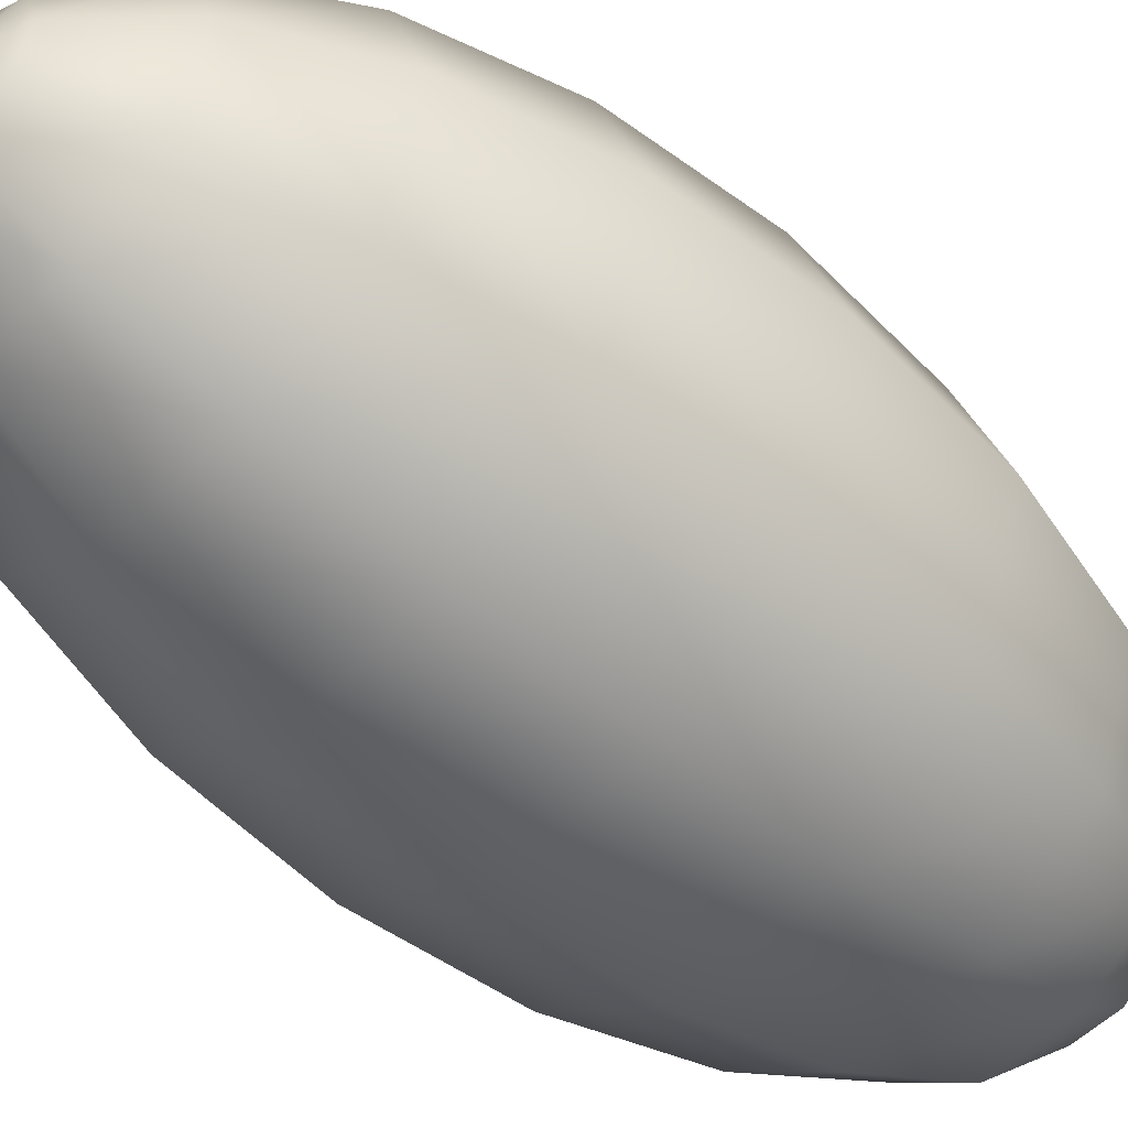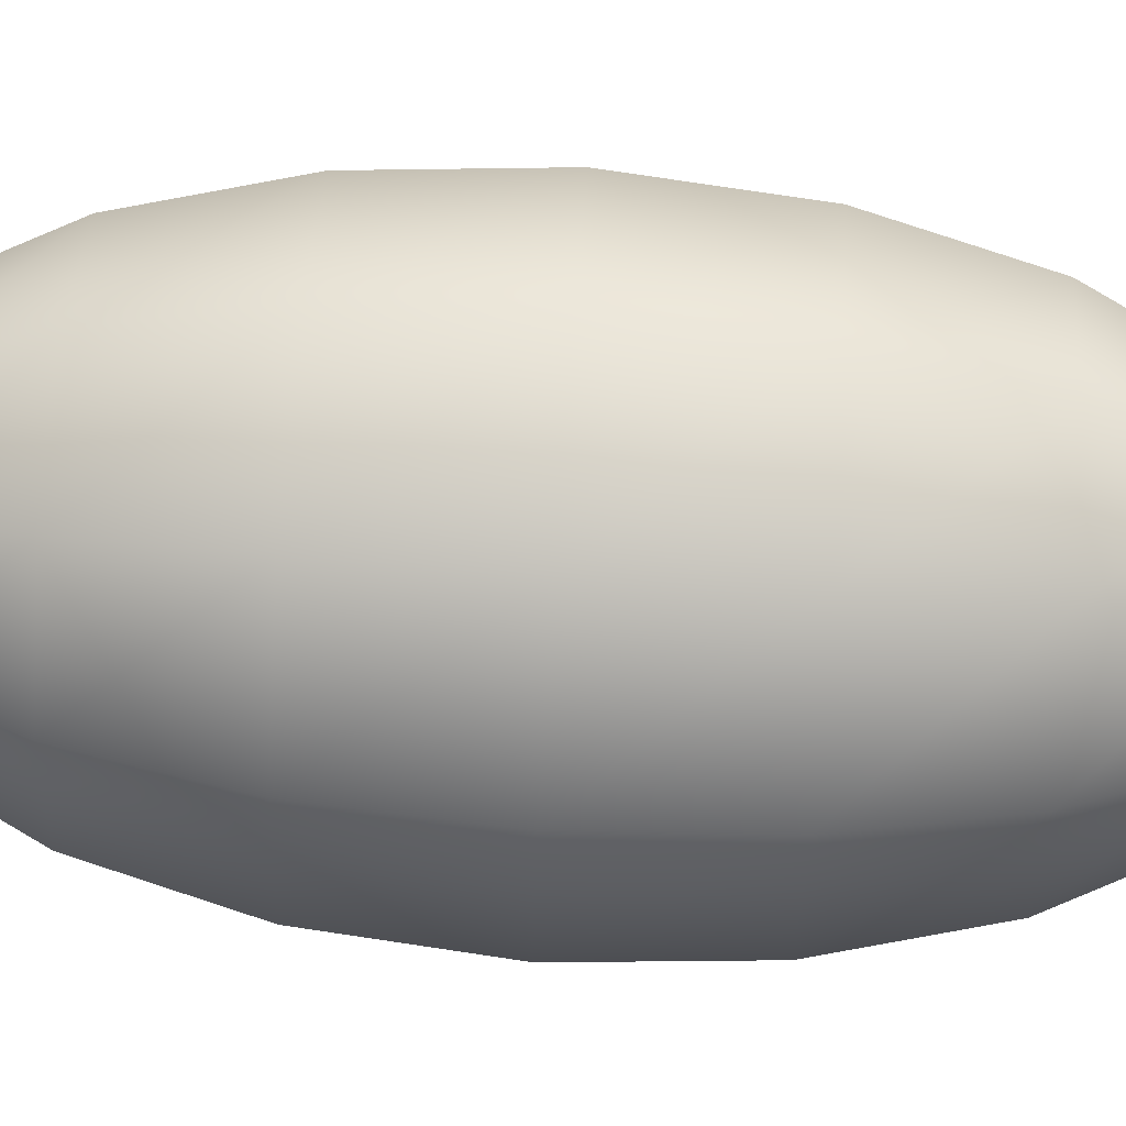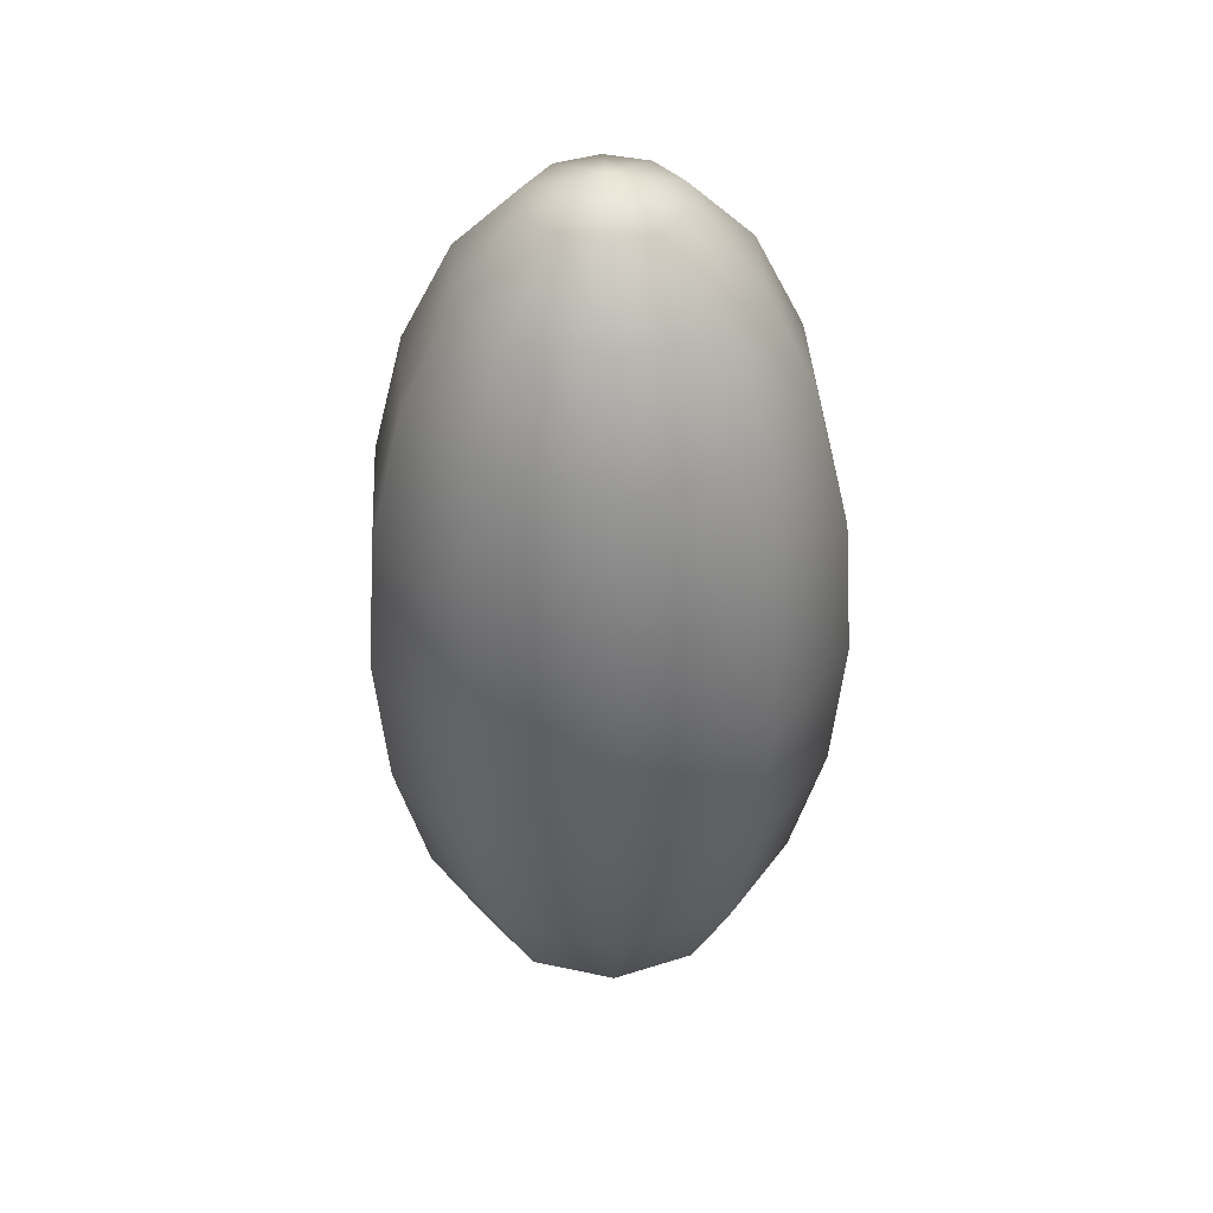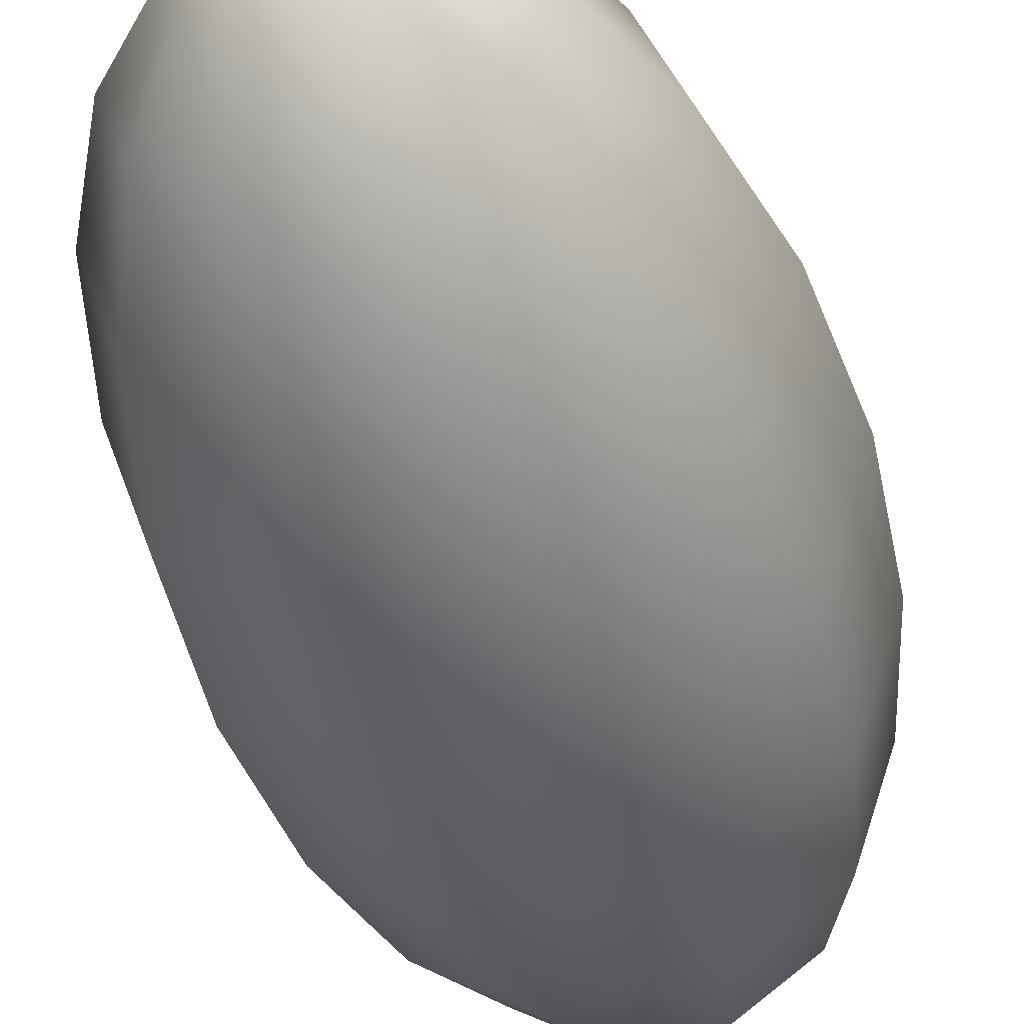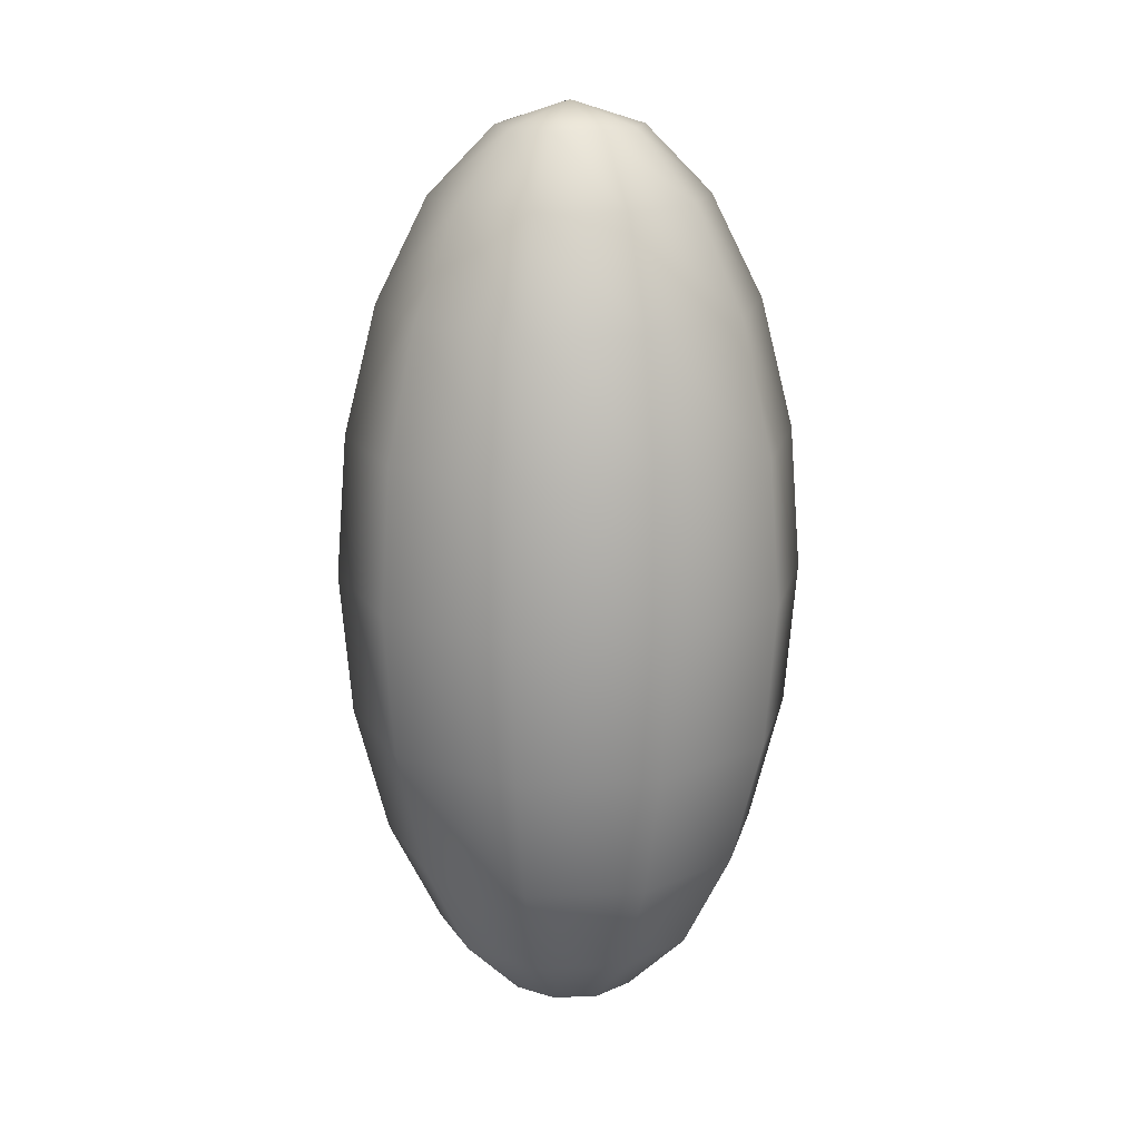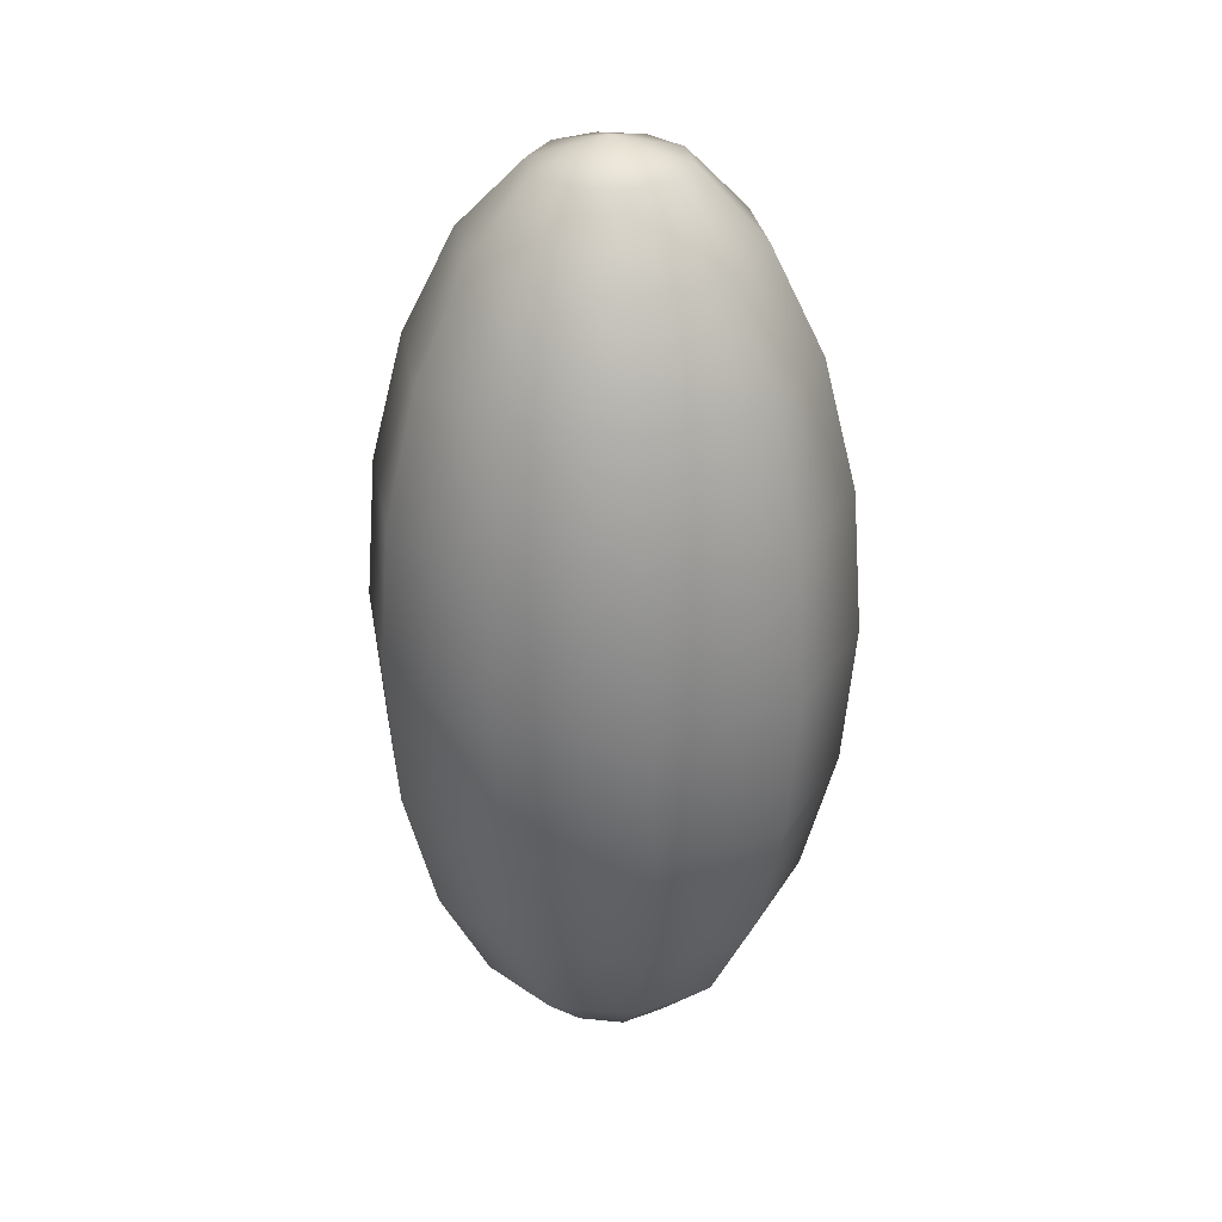
<metadata>
{"format":"obj","ext":"obj","renderer":"f3d","projection":"perspective","resolution":1024,"background":"white","views":[{"elev":-52.3,"azim":46.9,"up":"+Z"},{"elev":73.3,"azim":-86.0,"up":"+Z"},{"elev":40.6,"azim":86.8,"up":"+Y"},{"elev":-47.3,"azim":16.3,"up":"+Z"},{"elev":17.2,"azim":175.4,"up":"+Y"},{"elev":30.9,"azim":44.2,"up":"+Y"}]}
</metadata>
<code>
g default
v 0.25 -1.902 -0.1816
v 0.09549 -1.902 -0.2939
v -0.09549 -1.902 -0.2939
v -0.25 -1.902 -0.1816
v -0.309 -1.902 0
v -0.25 -1.902 0.1816
v -0.09549 -1.902 0.2939
v 0.09549 -1.902 0.2939
v 0.25 -1.902 0.1816
v 0.309 -1.902 0
v 0.4755 -1.618 -0.3455
v 0.1816 -1.618 -0.559
v -0.1816 -1.618 -0.559
v -0.4755 -1.618 -0.3455
v -0.5878 -1.618 0
v -0.4755 -1.618 0.3455
v -0.1816 -1.618 0.559
v 0.1816 -1.618 0.559
v 0.4755 -1.618 0.3455
v 0.5878 -1.618 0
v 0.6545 -1.176 -0.4755
v 0.25 -1.176 -0.7694
v -0.25 -1.176 -0.7694
v -0.6545 -1.176 -0.4755
v -0.809 -1.176 0
v -0.6545 -1.176 0.4755
v -0.25 -1.176 0.7694
v 0.25 -1.176 0.7694
v 0.6545 -1.176 0.4755
v 0.809 -1.176 0
v 0.7694 -0.618 -0.559
v 0.2939 -0.618 -0.9045
v -0.2939 -0.618 -0.9045
v -0.7694 -0.618 -0.559
v -0.9511 -0.618 0
v -0.7694 -0.618 0.559
v -0.2939 -0.618 0.9045
v 0.2939 -0.618 0.9045
v 0.7694 -0.618 0.559
v 0.9511 -0.618 0
v 0.809 0 -0.5878
v 0.309 0 -0.9511
v -0.309 0 -0.9511
v -0.809 0 -0.5878
v -1 0 0
v -0.809 0 0.5878
v -0.309 0 0.9511
v 0.309 0 0.9511
v 0.809 0 0.5878
v 1 0 0
v 0.7694 0.618 -0.559
v 0.2939 0.618 -0.9045
v -0.2939 0.618 -0.9045
v -0.7694 0.618 -0.559
v -0.9511 0.618 0
v -0.7694 0.618 0.559
v -0.2939 0.618 0.9045
v 0.2939 0.618 0.9045
v 0.7694 0.618 0.559
v 0.9511 0.618 0
v 0.6545 1.176 -0.4755
v 0.25 1.176 -0.7694
v -0.25 1.176 -0.7694
v -0.6545 1.176 -0.4755
v -0.809 1.176 0
v -0.6545 1.176 0.4755
v -0.25 1.176 0.7694
v 0.25 1.176 0.7694
v 0.6545 1.176 0.4755
v 0.809 1.176 0
v 0.4755 1.618 -0.3455
v 0.1816 1.618 -0.559
v -0.1816 1.618 -0.559
v -0.4755 1.618 -0.3455
v -0.5878 1.618 0
v -0.4755 1.618 0.3455
v -0.1816 1.618 0.559
v 0.1816 1.618 0.559
v 0.4755 1.618 0.3455
v 0.5878 1.618 0
v 0.25 1.902 -0.1816
v 0.09549 1.902 -0.2939
v -0.09549 1.902 -0.2939
v -0.25 1.902 -0.1816
v -0.309 1.902 0
v -0.25 1.902 0.1816
v -0.09549 1.902 0.2939
v 0.09549 1.902 0.2939
v 0.25 1.902 0.1816
v 0.309 1.902 0
v 0 -2 0
v 0 2 0
g pSphere1
f 1 91 2
f 2 91 3
f 3 91 4
f 4 91 5
f 5 91 6
f 6 91 7
f 7 91 8
f 8 91 9
f 9 91 10
f 1 10 91
f 11 1 2 12
f 12 2 3 13
f 13 3 4 14
f 14 4 5 15
f 15 5 6 16
f 16 6 7 17
f 17 7 8 18
f 18 8 9 19
f 19 9 10 20
f 11 20 10 1
f 21 11 12 22
f 22 12 13 23
f 23 13 14 24
f 24 14 15 25
f 25 15 16 26
f 26 16 17 27
f 27 17 18 28
f 28 18 19 29
f 29 19 20 30
f 21 30 20 11
f 31 21 22 32
f 32 22 23 33
f 33 23 24 34
f 34 24 25 35
f 35 25 26 36
f 36 26 27 37
f 37 27 28 38
f 38 28 29 39
f 39 29 30 40
f 31 40 30 21
f 41 31 32 42
f 42 32 33 43
f 43 33 34 44
f 44 34 35 45
f 45 35 36 46
f 46 36 37 47
f 47 37 38 48
f 48 38 39 49
f 49 39 40 50
f 41 50 40 31
f 51 41 42 52
f 52 42 43 53
f 53 43 44 54
f 54 44 45 55
f 55 45 46 56
f 56 46 47 57
f 57 47 48 58
f 58 48 49 59
f 59 49 50 60
f 51 60 50 41
f 61 51 52 62
f 62 52 53 63
f 63 53 54 64
f 64 54 55 65
f 65 55 56 66
f 66 56 57 67
f 67 57 58 68
f 68 58 59 69
f 69 59 60 70
f 61 70 60 51
f 71 61 62 72
f 72 62 63 73
f 73 63 64 74
f 74 64 65 75
f 75 65 66 76
f 76 66 67 77
f 77 67 68 78
f 78 68 69 79
f 79 69 70 80
f 71 80 70 61
f 81 71 72 82
f 82 72 73 83
f 83 73 74 84
f 84 74 75 85
f 85 75 76 86
f 86 76 77 87
f 87 77 78 88
f 88 78 79 89
f 89 79 80 90
f 81 90 80 71
f 92 81 82
f 92 82 83
f 92 83 84
f 92 84 85
f 92 85 86
f 92 86 87
f 92 87 88
f 92 88 89
f 92 89 90
f 92 90 81

</code>
